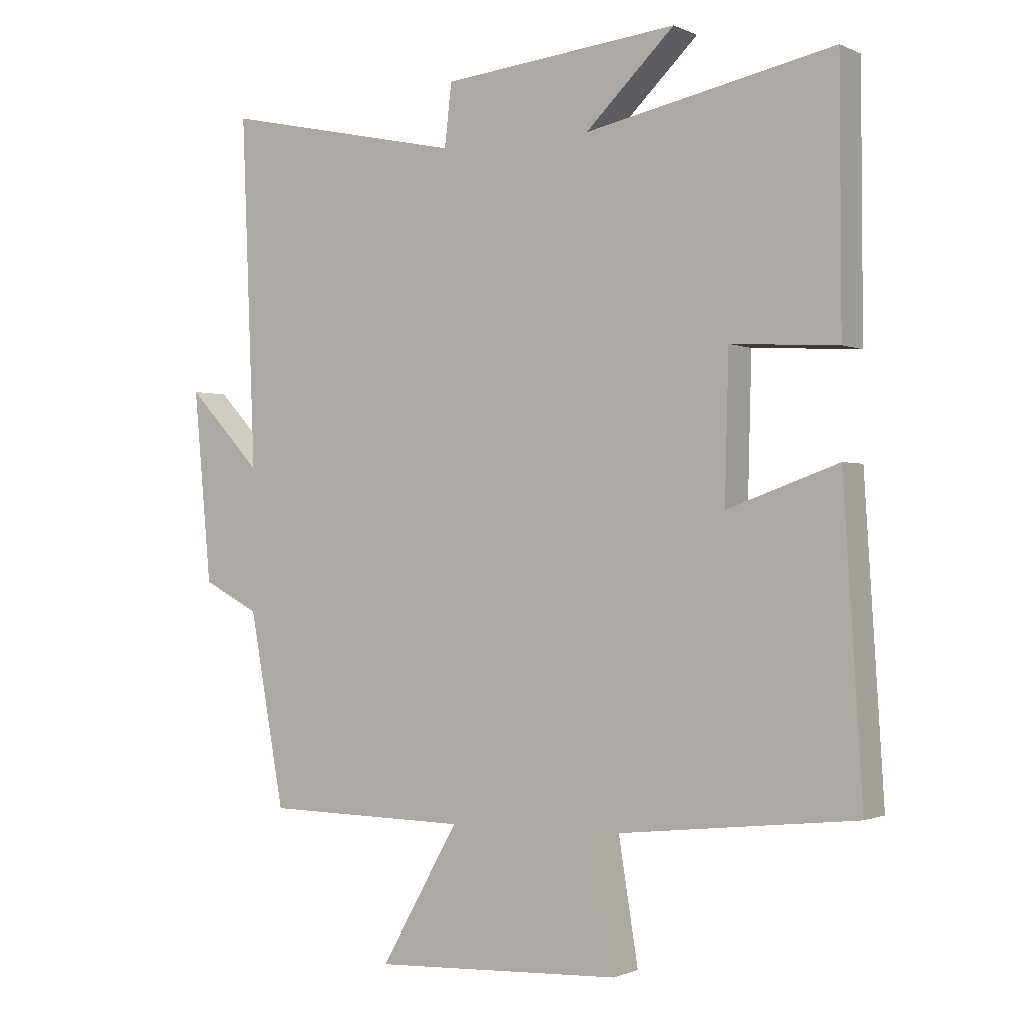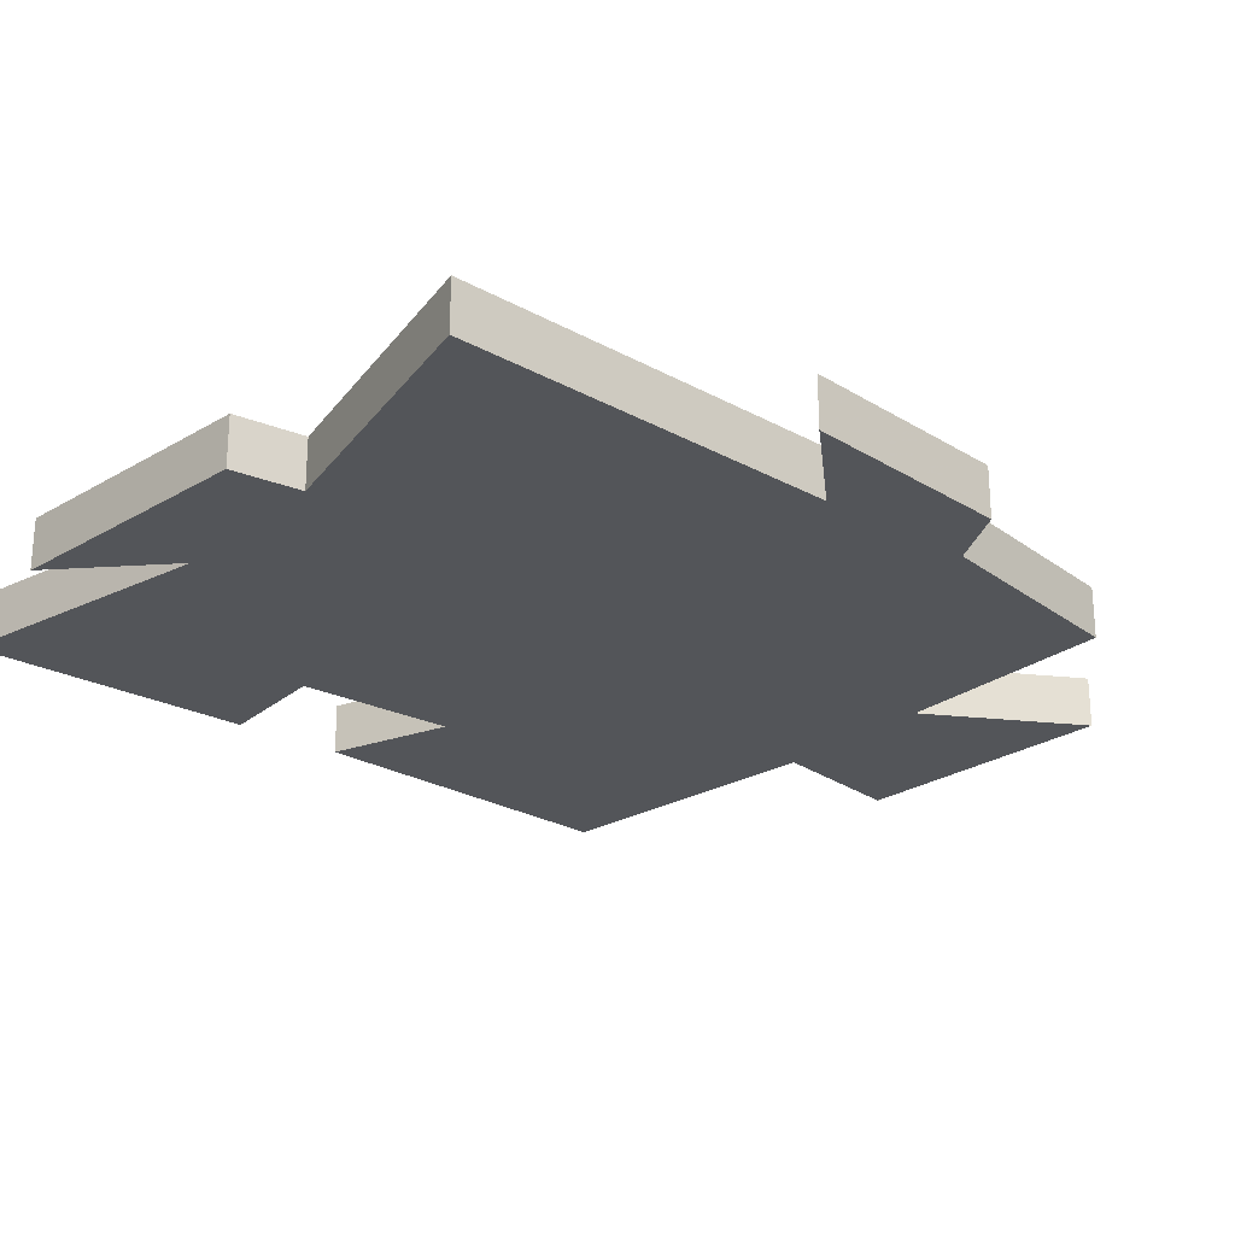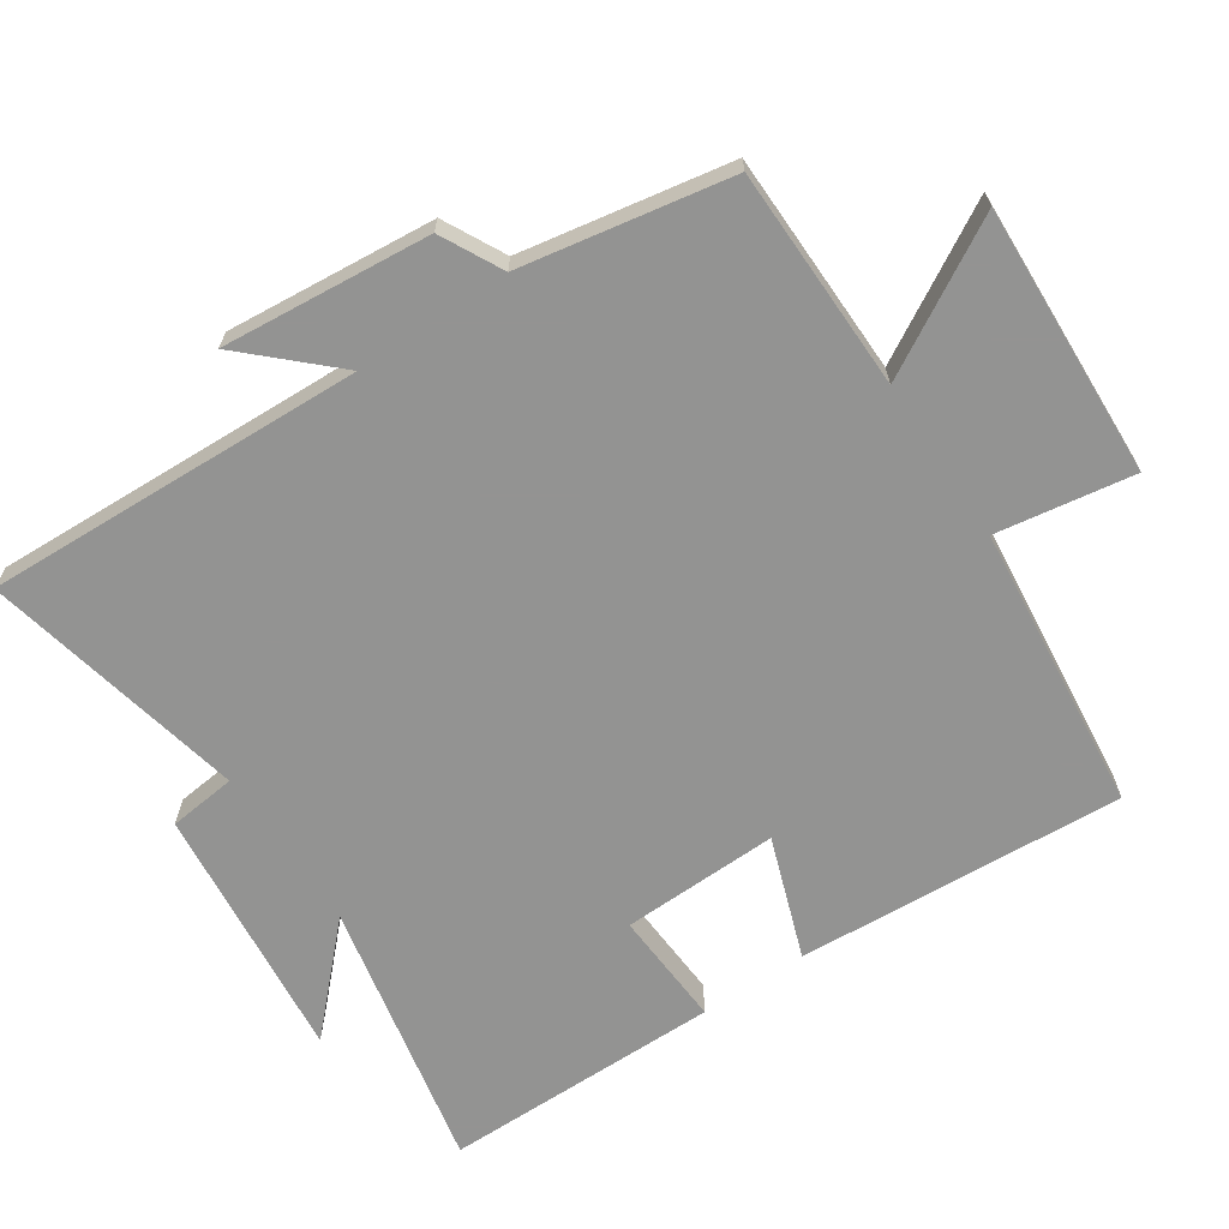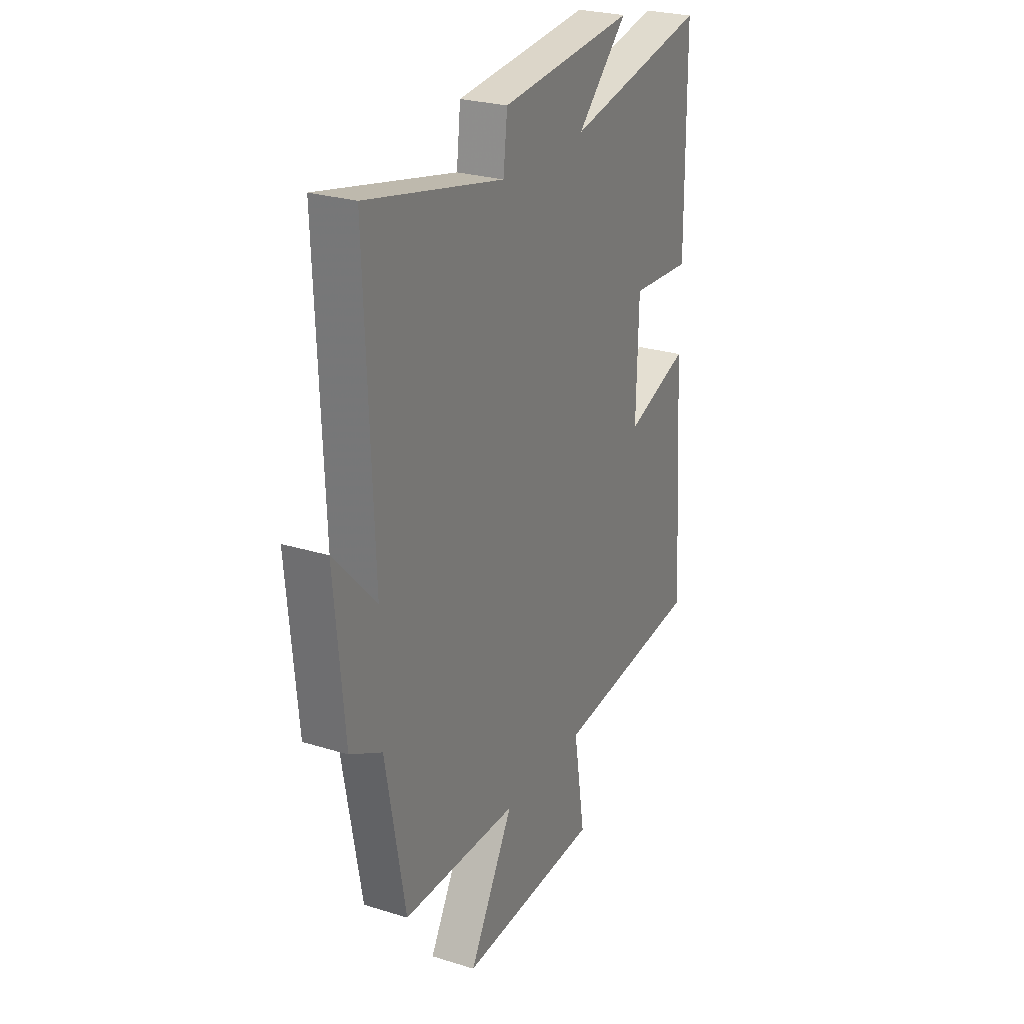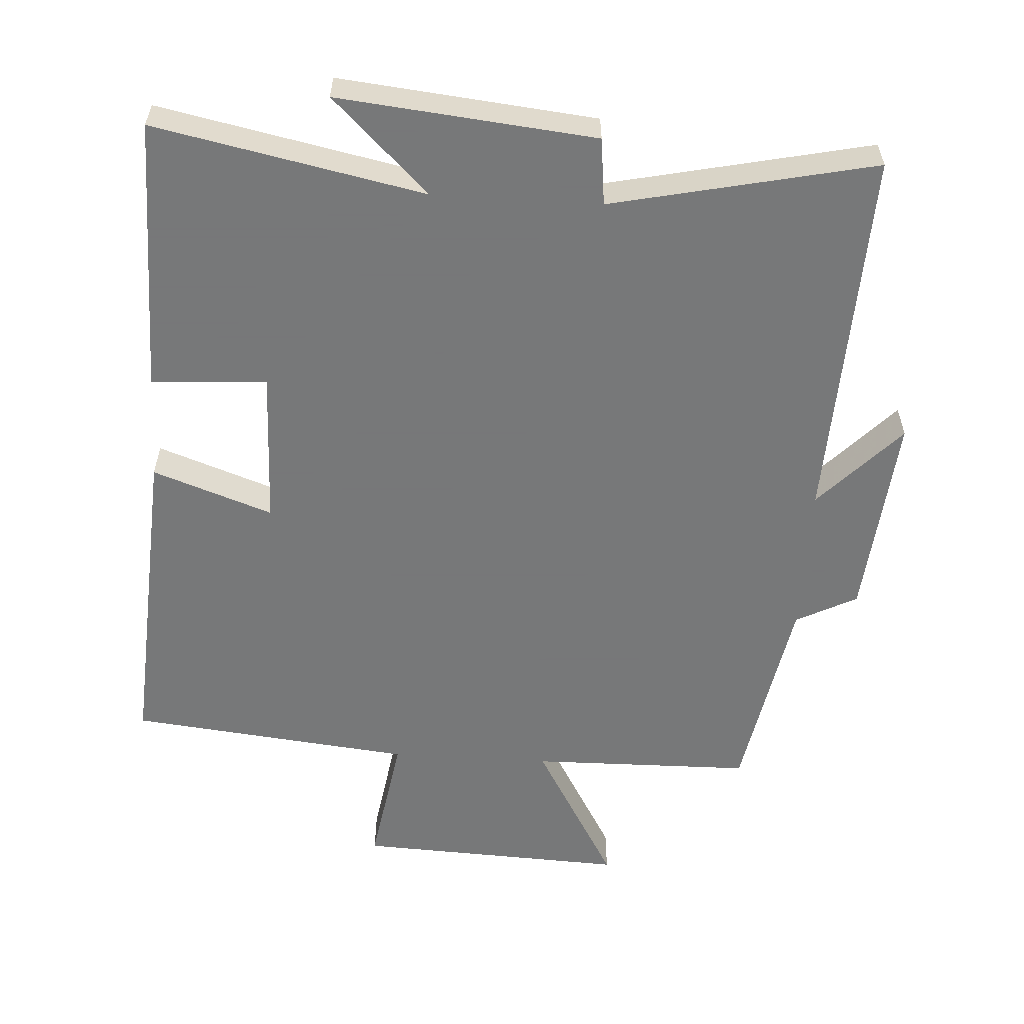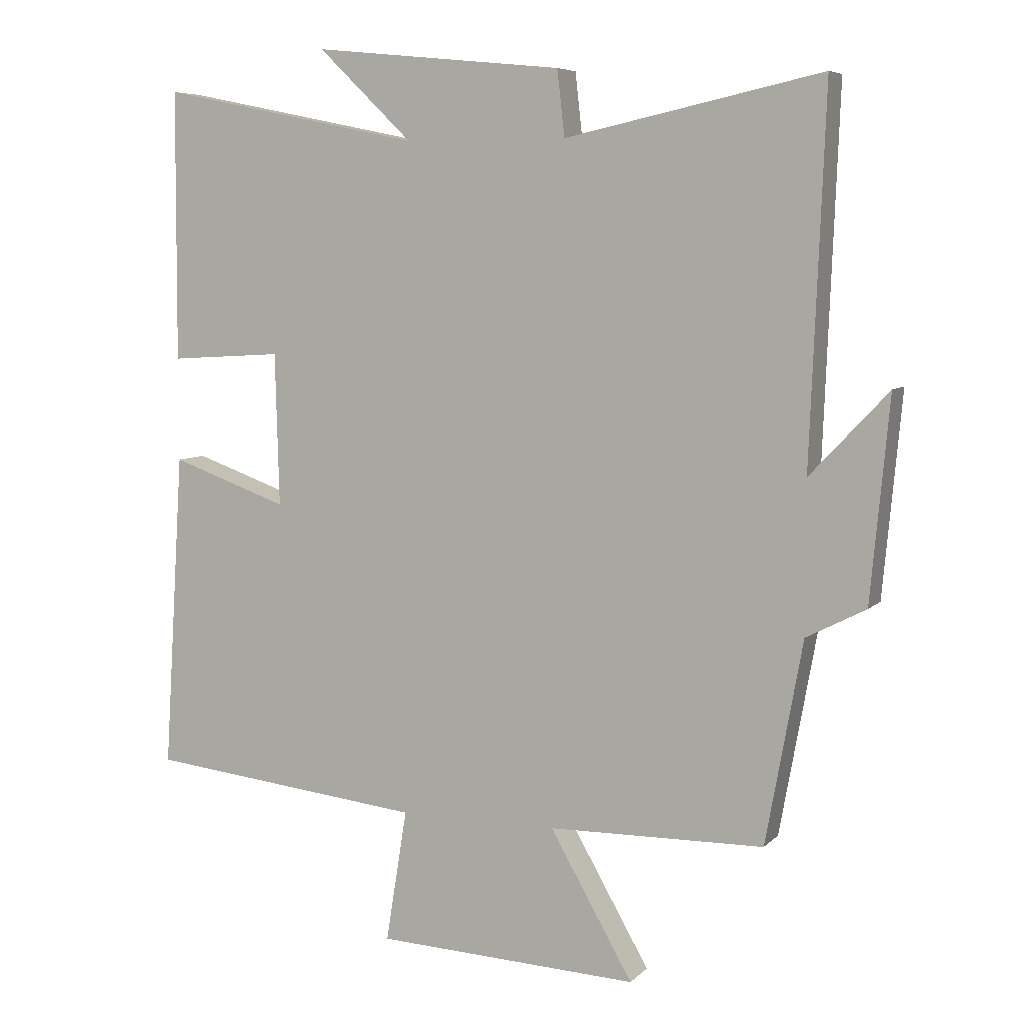
<metadata>
{"format":"obj","ext":"obj","renderer":"f3d","projection":"perspective","resolution":1024,"background":"white","views":[{"elev":-1.1,"azim":-147.6,"up":"+Z"},{"elev":-24.5,"azim":50.0,"up":"+Y"},{"elev":-66.7,"azim":123.8,"up":"+Y"},{"elev":25.8,"azim":116.5,"up":"+Z"},{"elev":-57.3,"azim":-3.5,"up":"+Y"},{"elev":6.6,"azim":23.1,"up":"+Z"}]}
</metadata>
<code>
v -0.53 0.07 -0.455
v -0.5 0.07 0.02
v -0.325 0.07 -0.042
v -0.331 0.07 0.186
v -0.5 0.07 0.176
v -0.498 0.07 0.58
v -0.105 0.07 0.5
v -0.246 0.07 0.636
v 0.128 0.07 0.598
v 0.139 0.07 0.5
v 0.522 0.07 0.583
v 0.5 0.07 0.032
v 0.617 0.07 0.156
v 0.589 0.07 -0.146
v 0.5 0.07 -0.192
v 0.445 0.07 -0.495
v 0.122 0.07 -0.5
v 0.246 0.07 -0.717
v -0.148 0.07 -0.699
v -0.116 0.07 -0.5
v -0.53 0 -0.455
v -0.5 0 0.02
v -0.325 0 -0.042
v -0.331 0 0.186
v -0.5 0 0.176
v -0.498 0 0.58
v -0.105 0 0.5
v -0.246 0 0.636
v 0.128 0 0.598
v 0.139 0 0.5
v 0.522 0 0.583
v 0.5 0 0.032
v 0.617 0 0.156
v 0.589 0 -0.146
v 0.5 0 -0.192
v 0.445 0 -0.495
v 0.122 0 -0.5
v 0.246 0 -0.717
v -0.148 0 -0.699
v -0.116 0 -0.5
f 17 18 19 20
f 15 16 17 20
f 12 13 14 15
f 12 15 20 1
f 10 11 12 1
f 7 8 9 10
f 4 5 6 7
f 3 4 7 10
f 1 2 3
f 1 3 10
f 40 39 38 37
f 40 37 36 35
f 35 34 33 32
f 21 40 35 32
f 21 32 31 30
f 30 29 28 27
f 27 26 25 24
f 30 27 24 23
f 23 22 21
f 30 23 21
f 1 21 22 2
f 2 22 23 3
f 3 23 24 4
f 4 24 25 5
f 5 25 26 6
f 6 26 27 7
f 7 27 28 8
f 8 28 29 9
f 9 29 30 10
f 10 30 31 11
f 11 31 32 12
f 12 32 33 13
f 13 33 34 14
f 14 34 35 15
f 15 35 36 16
f 16 36 37 17
f 17 37 38 18
f 18 38 39 19
f 19 39 40 20
f 20 40 21 1

</code>
